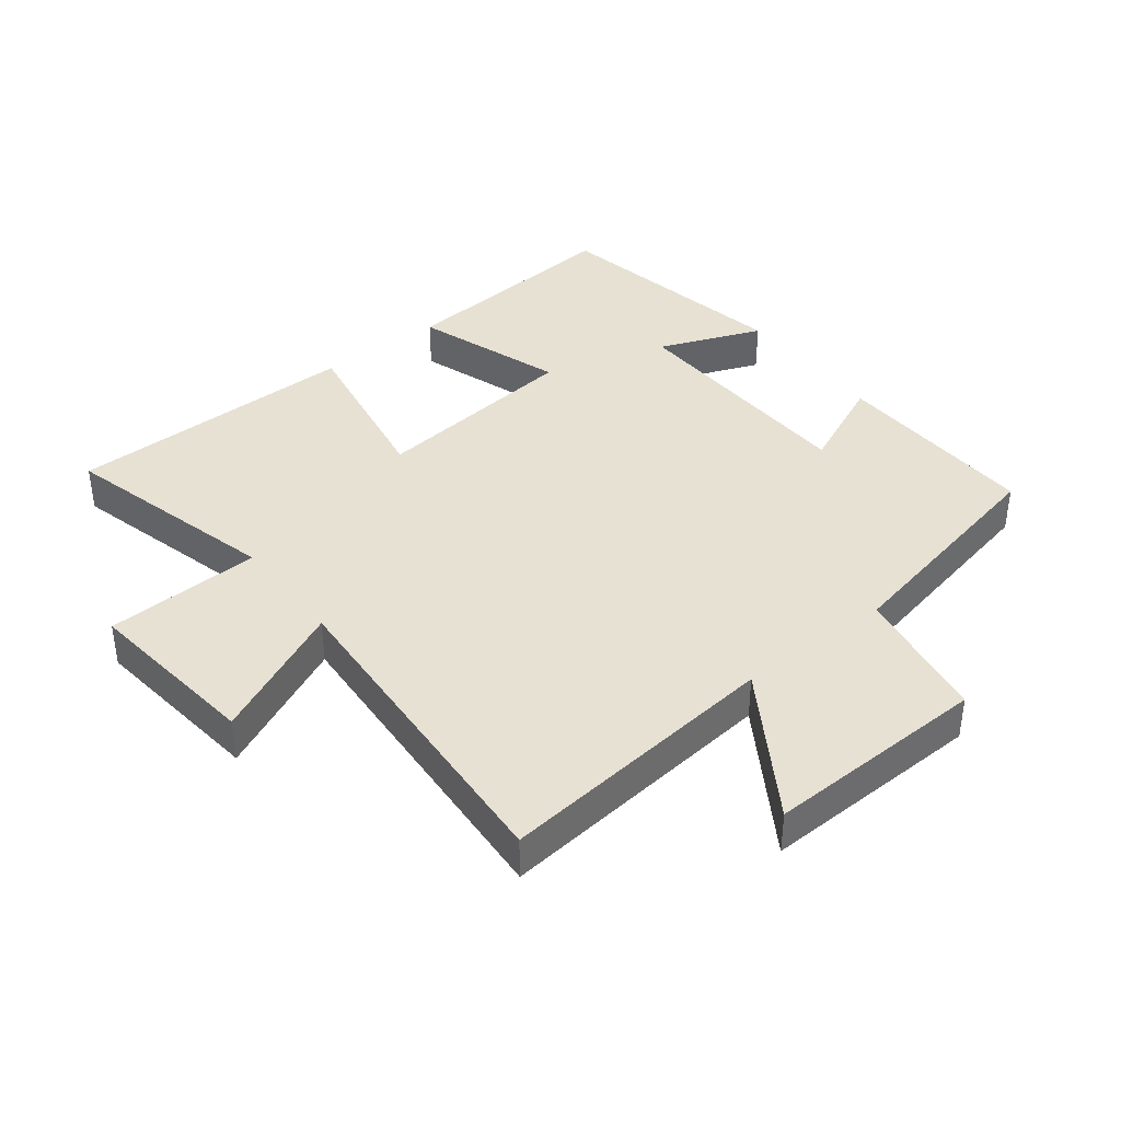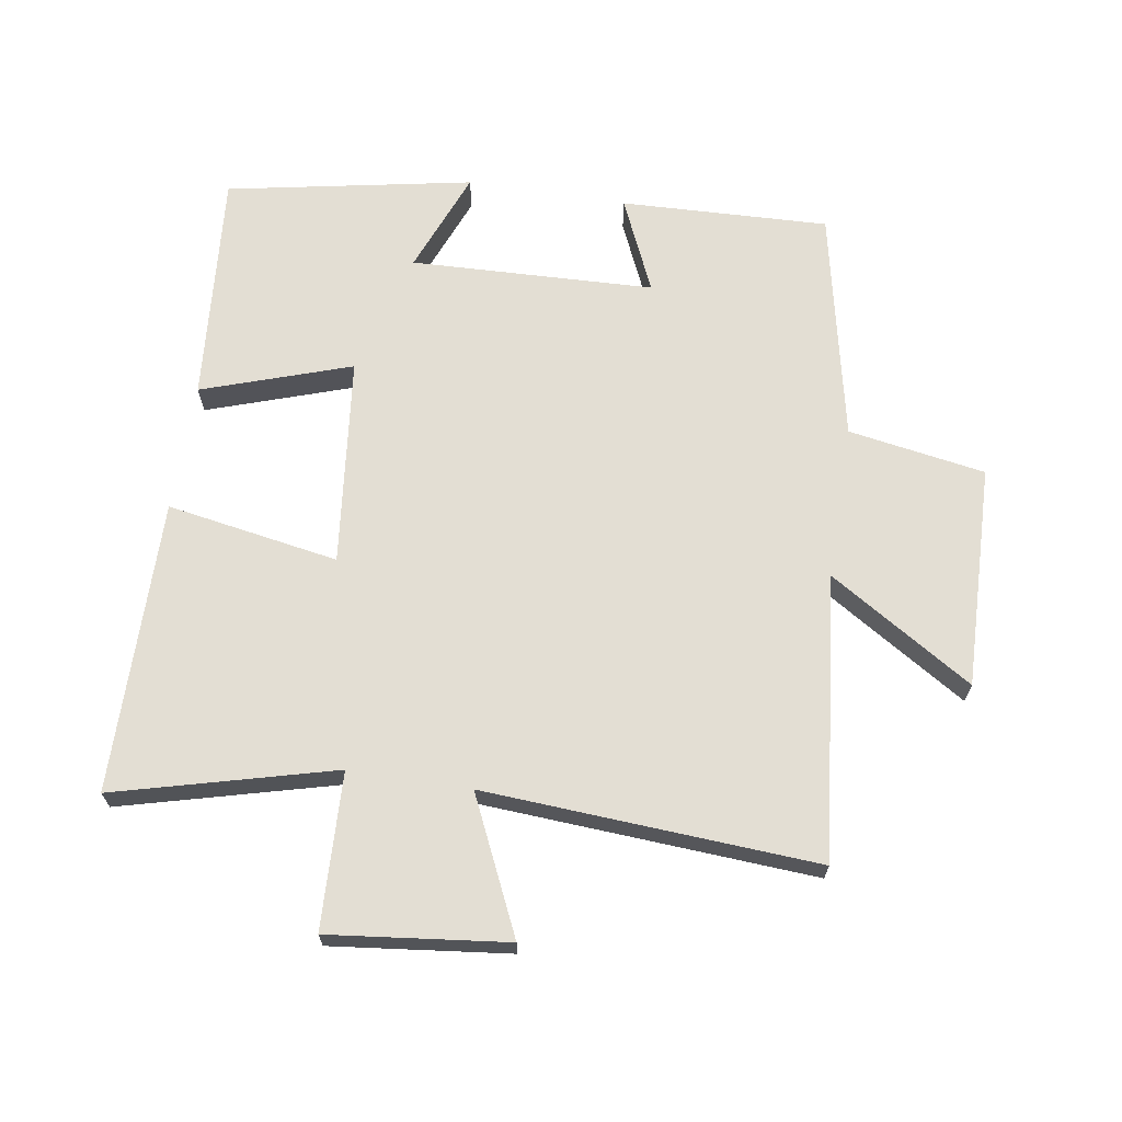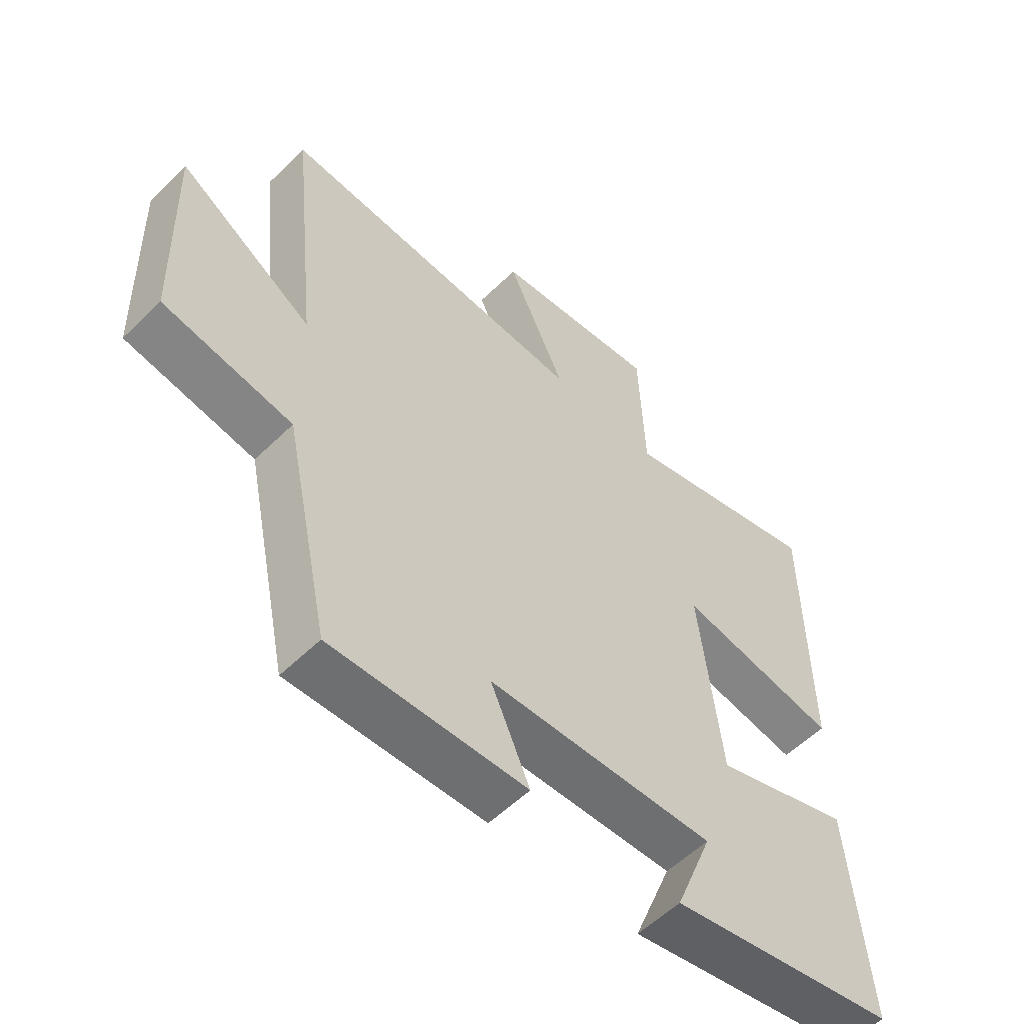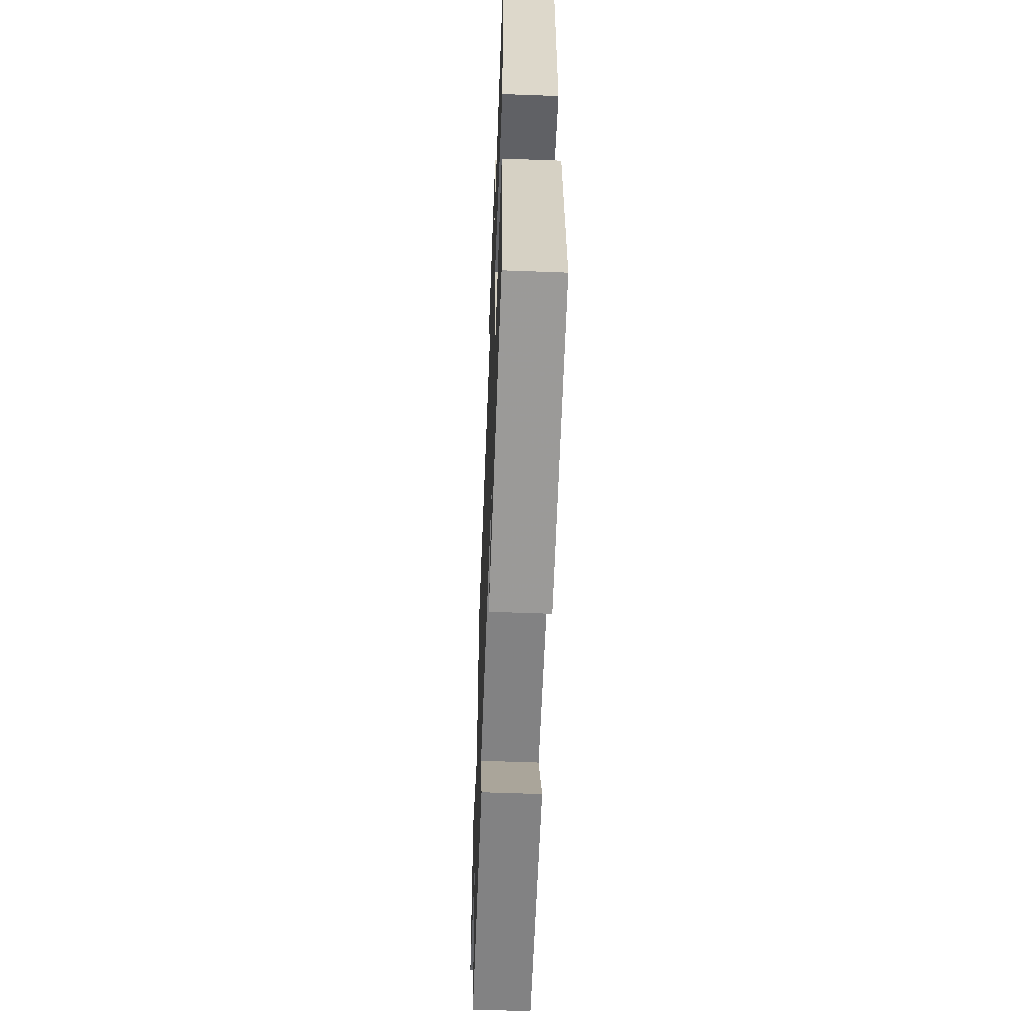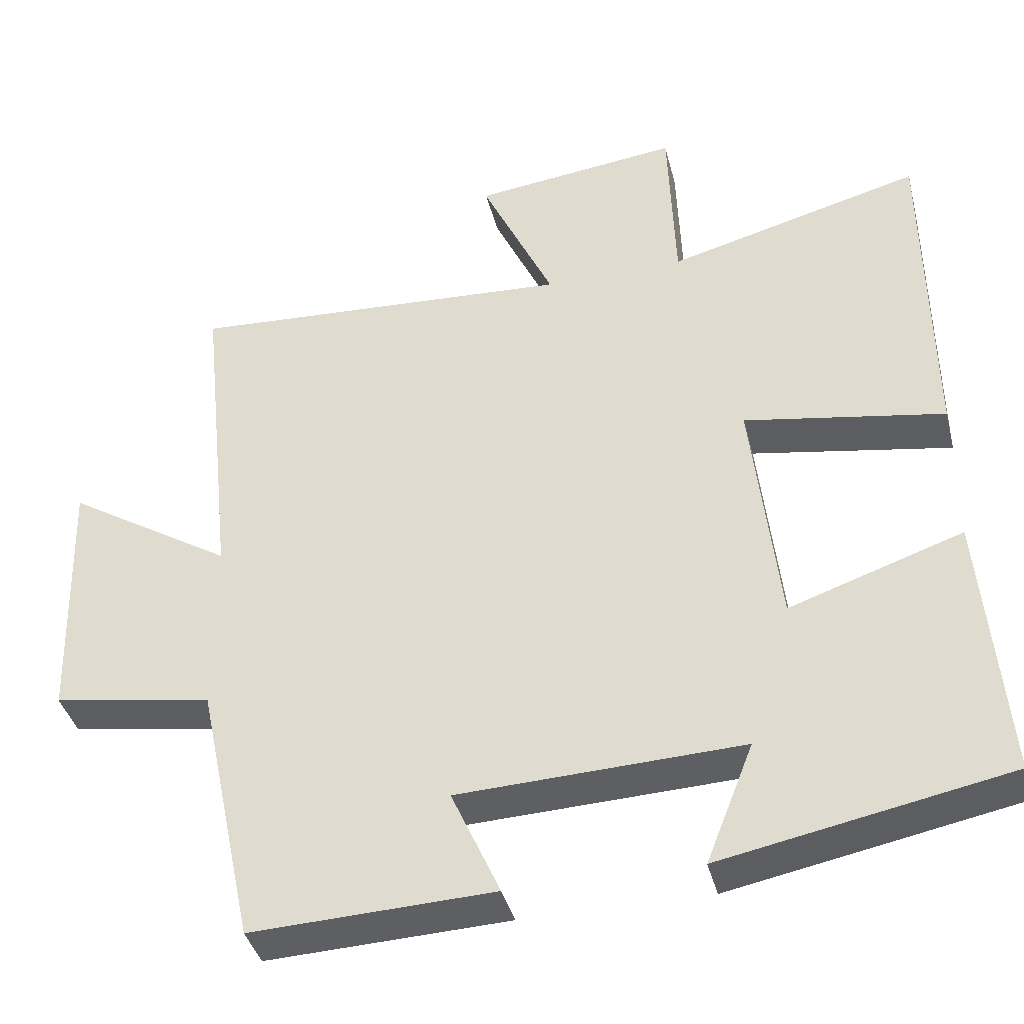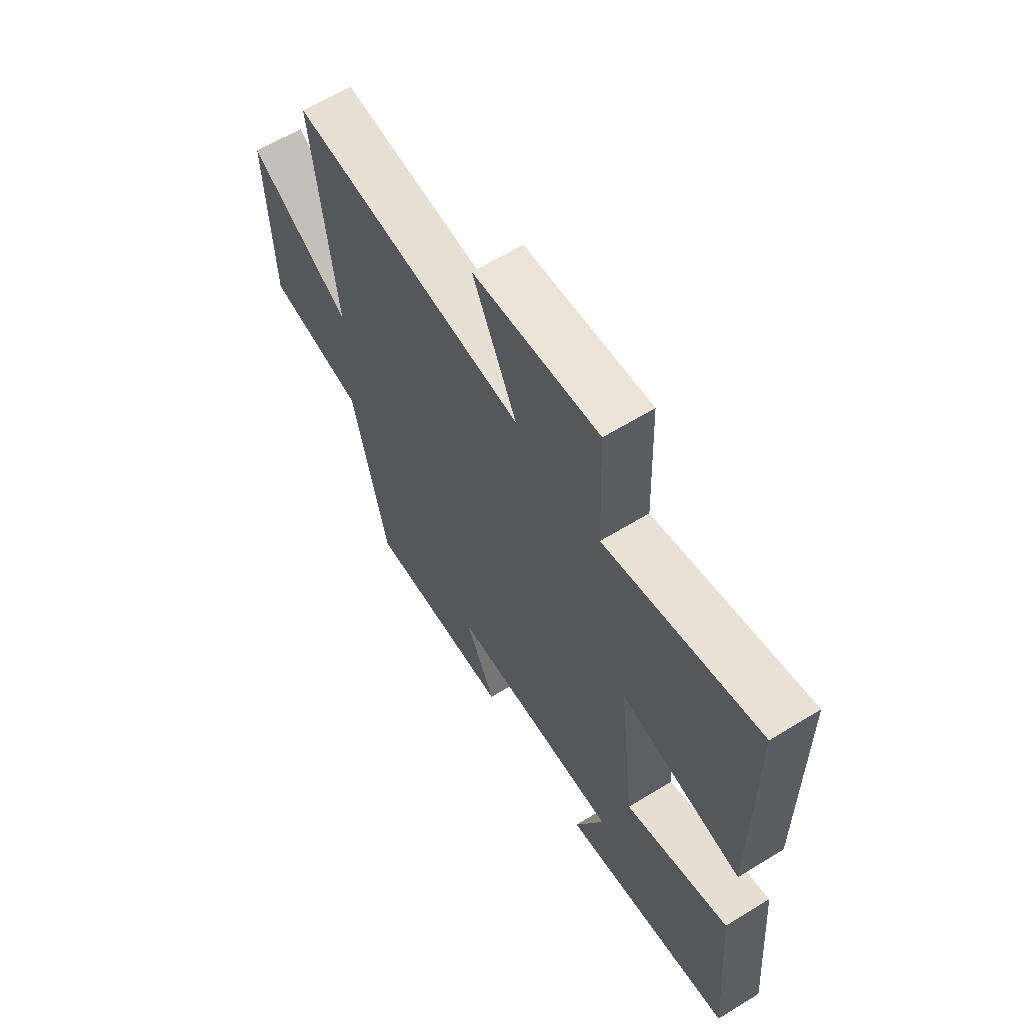
<metadata>
{"format":"obj","ext":"obj","renderer":"f3d","projection":"perspective","resolution":1024,"background":"white","views":[{"elev":39.5,"azim":52.2,"up":"+Y"},{"elev":67.2,"azim":9.0,"up":"+Y"},{"elev":-56.0,"azim":135.6,"up":"+Z"},{"elev":-58.6,"azim":-92.2,"up":"+Z"},{"elev":-39.6,"azim":-165.9,"up":"+Z"},{"elev":63.1,"azim":-121.8,"up":"+Z"}]}
</metadata>
<code>
v 0.424 0.07 -0.512
v 0.101 0.07 -0.5
v 0.166 0.07 -0.354
v -0.212 0.07 -0.34
v -0.149 0.07 -0.5
v -0.53 0.07 -0.427
v -0.5 0.07 -0.066
v -0.269 0.07 -0.144
v -0.233 0.07 0.18
v -0.5 0.07 0.134
v -0.496 0.07 0.589
v -0.157 0.07 0.5
v -0.148 0.07 0.742
v 0.128 0.07 0.71
v 0.031 0.07 0.5
v 0.547 0.07 0.532
v 0.5 0.07 0.09
v 0.723 0.07 0.23
v 0.713 0.07 -0.116
v 0.5 0.07 -0.152
v 0.424 0 -0.512
v 0.101 0 -0.5
v 0.166 0 -0.354
v -0.212 0 -0.34
v -0.149 0 -0.5
v -0.53 0 -0.427
v -0.5 0 -0.066
v -0.269 0 -0.144
v -0.233 0 0.18
v -0.5 0 0.134
v -0.496 0 0.589
v -0.157 0 0.5
v -0.148 0 0.742
v 0.128 0 0.71
v 0.031 0 0.5
v 0.547 0 0.532
v 0.5 0 0.09
v 0.723 0 0.23
v 0.713 0 -0.116
v 0.5 0 -0.152
f 17 18 19 20
f 17 20 1 2
f 15 16 17
f 12 13 14 15
f 12 15 17
f 9 10 11 12
f 8 9 12 17
f 6 7 8
f 4 5 6
f 4 6 8 17
f 17 2 3
f 3 4 17
f 40 39 38 37
f 22 21 40 37
f 37 36 35
f 35 34 33 32
f 37 35 32
f 32 31 30 29
f 37 32 29 28
f 28 27 26
f 26 25 24
f 37 28 26 24
f 23 22 37
f 37 24 23
f 1 21 22 2
f 2 22 23 3
f 3 23 24 4
f 4 24 25 5
f 5 25 26 6
f 6 26 27 7
f 7 27 28 8
f 8 28 29 9
f 9 29 30 10
f 10 30 31 11
f 11 31 32 12
f 12 32 33 13
f 13 33 34 14
f 14 34 35 15
f 15 35 36 16
f 16 36 37 17
f 17 37 38 18
f 18 38 39 19
f 19 39 40 20
f 20 40 21 1

</code>
